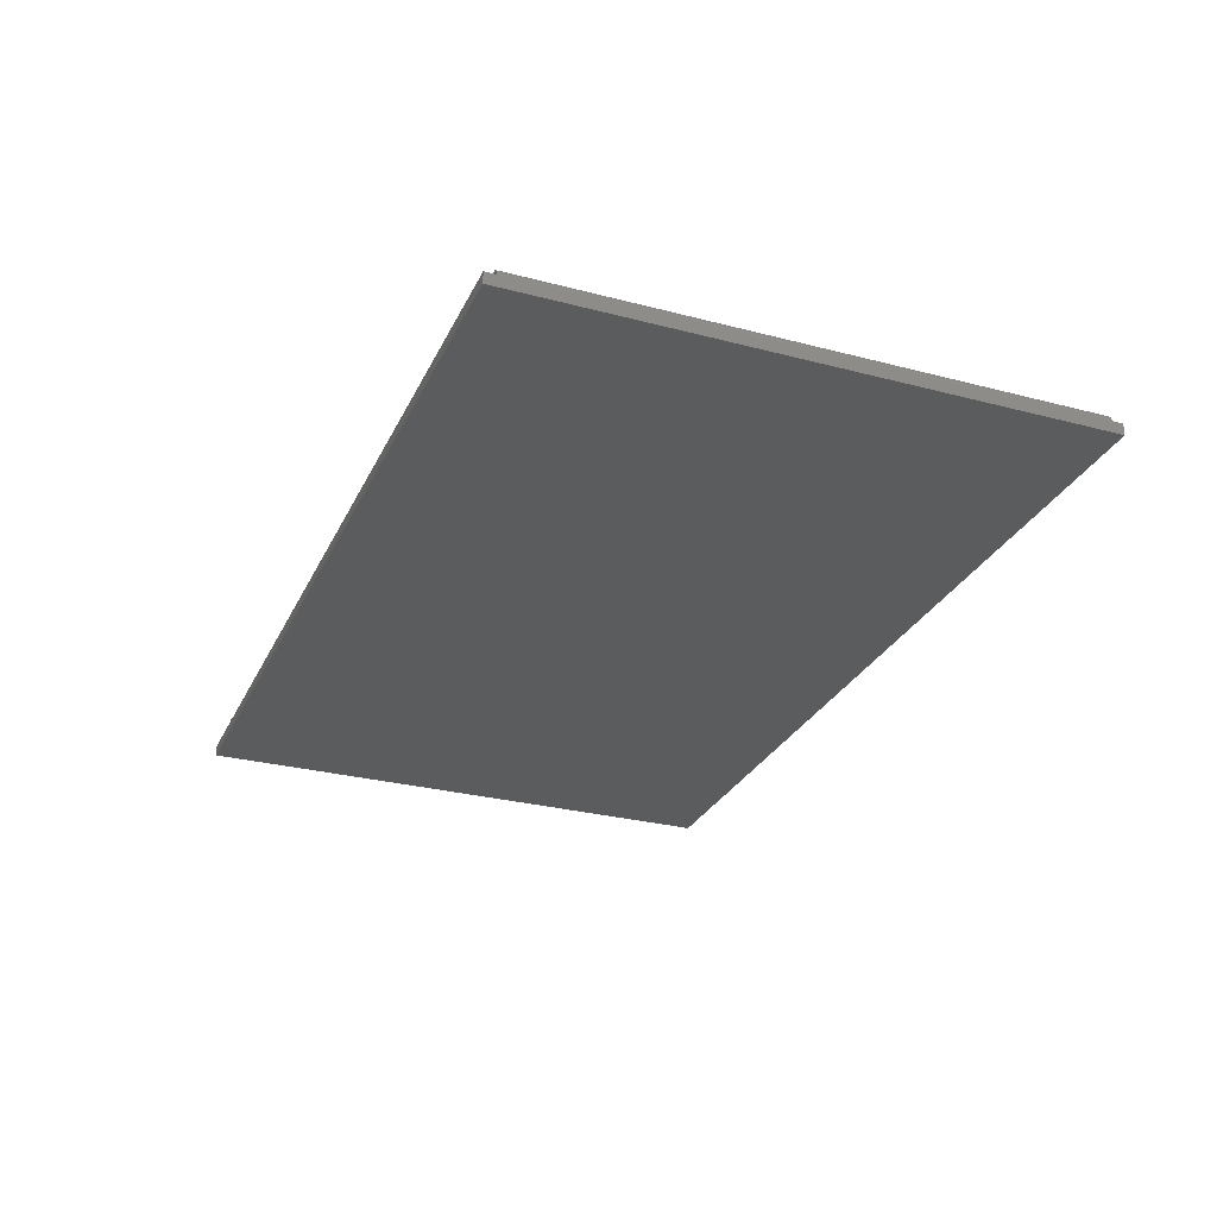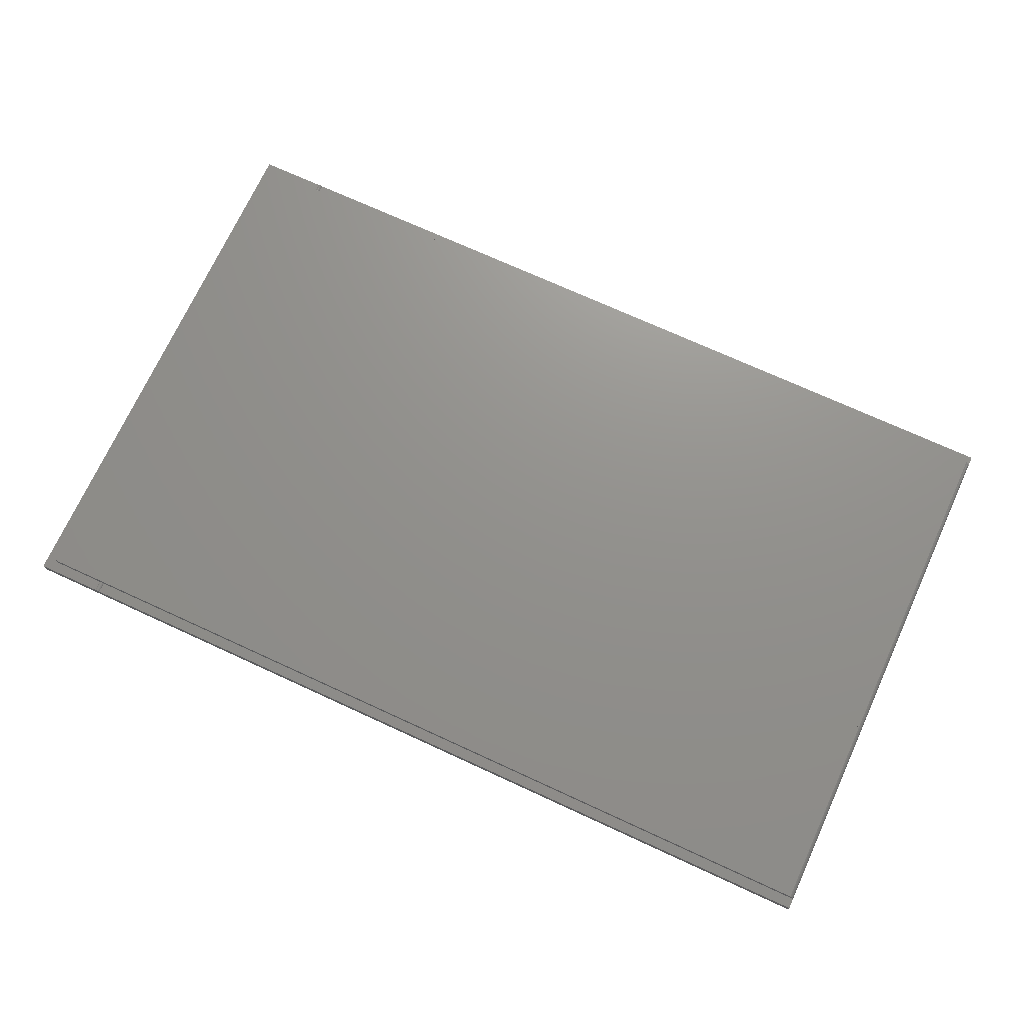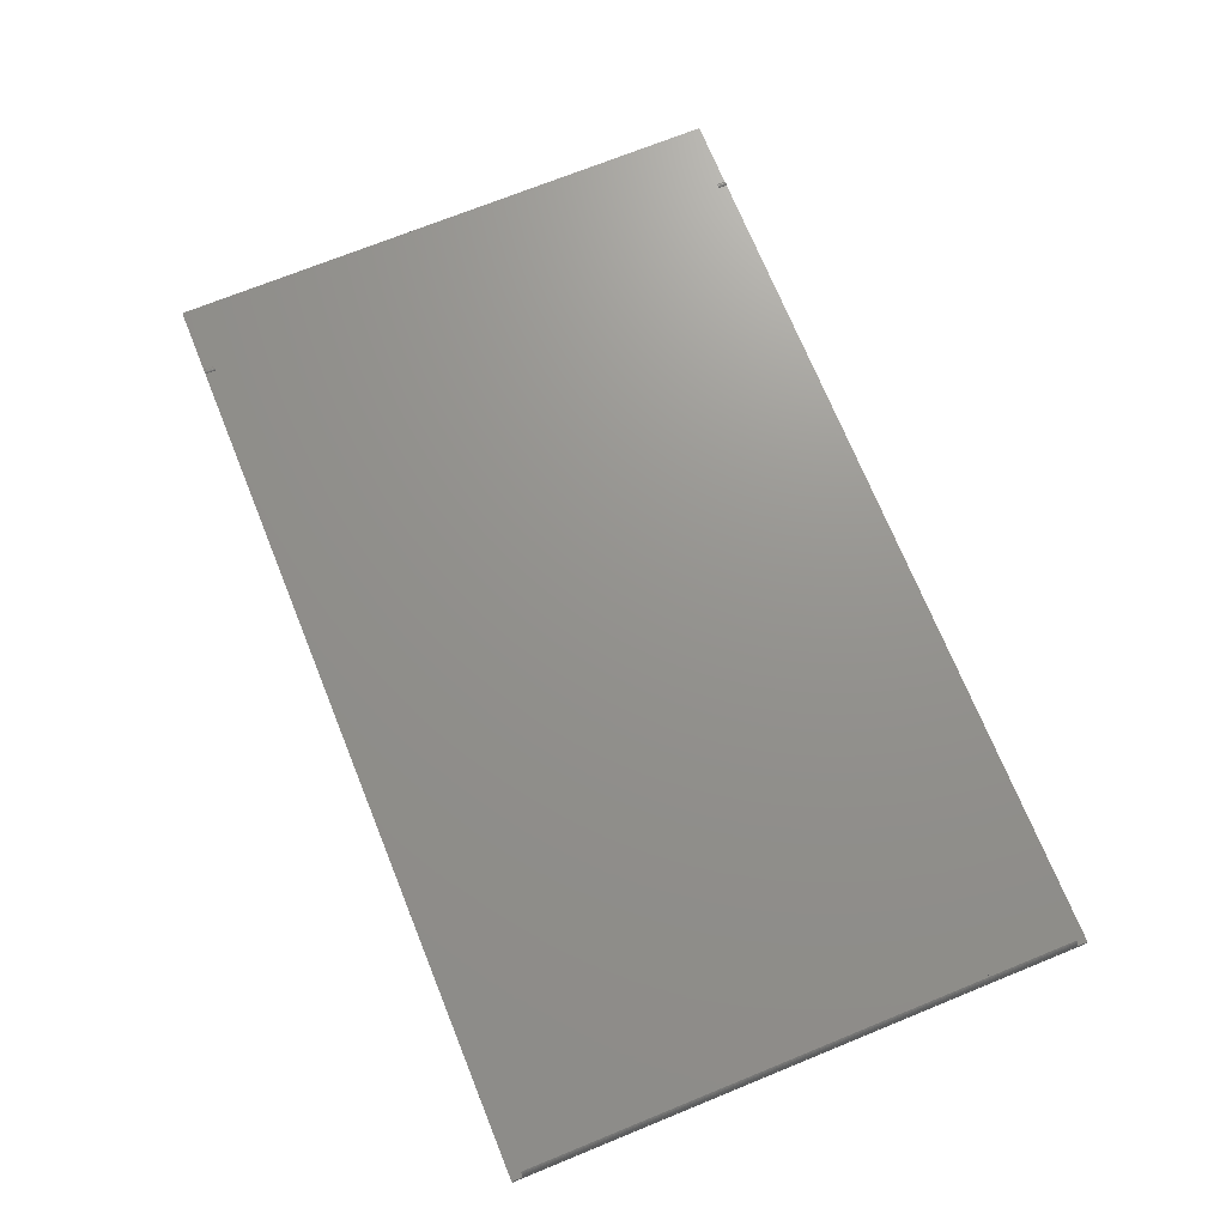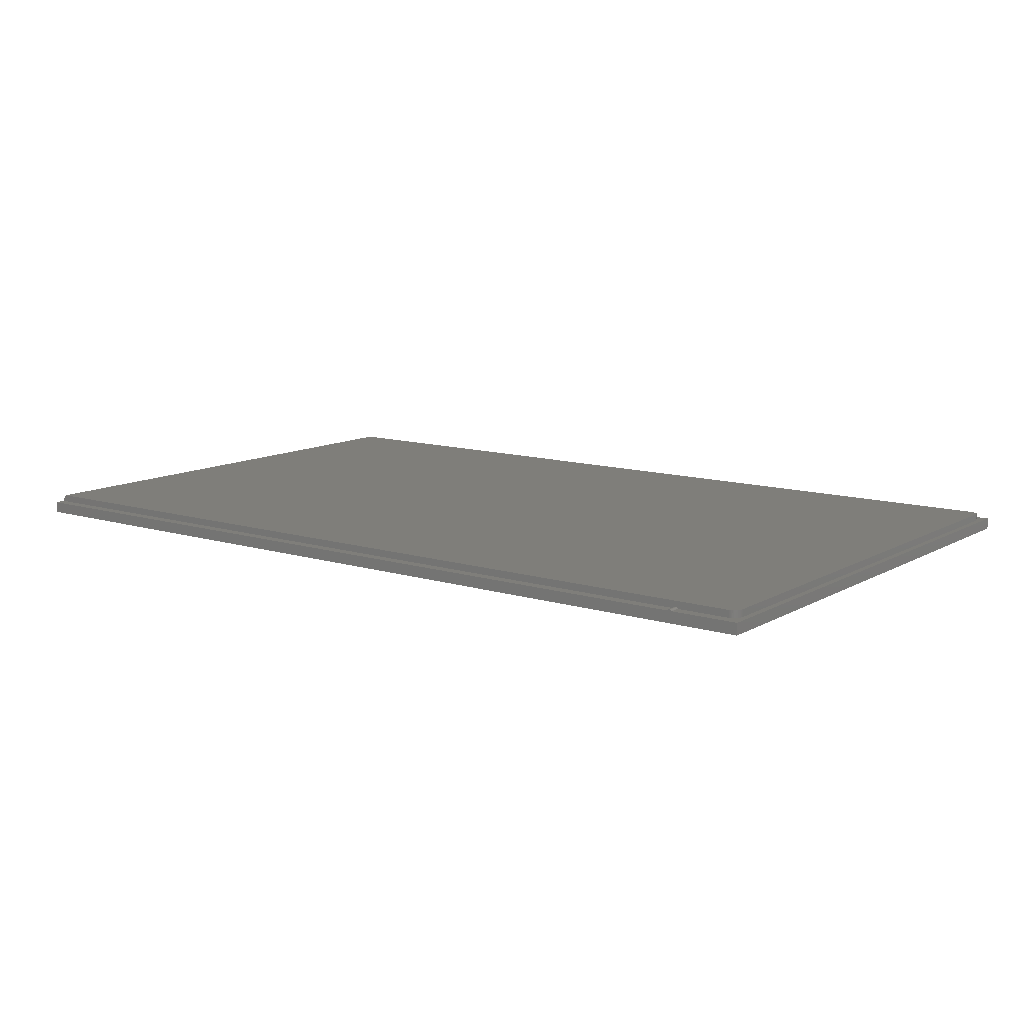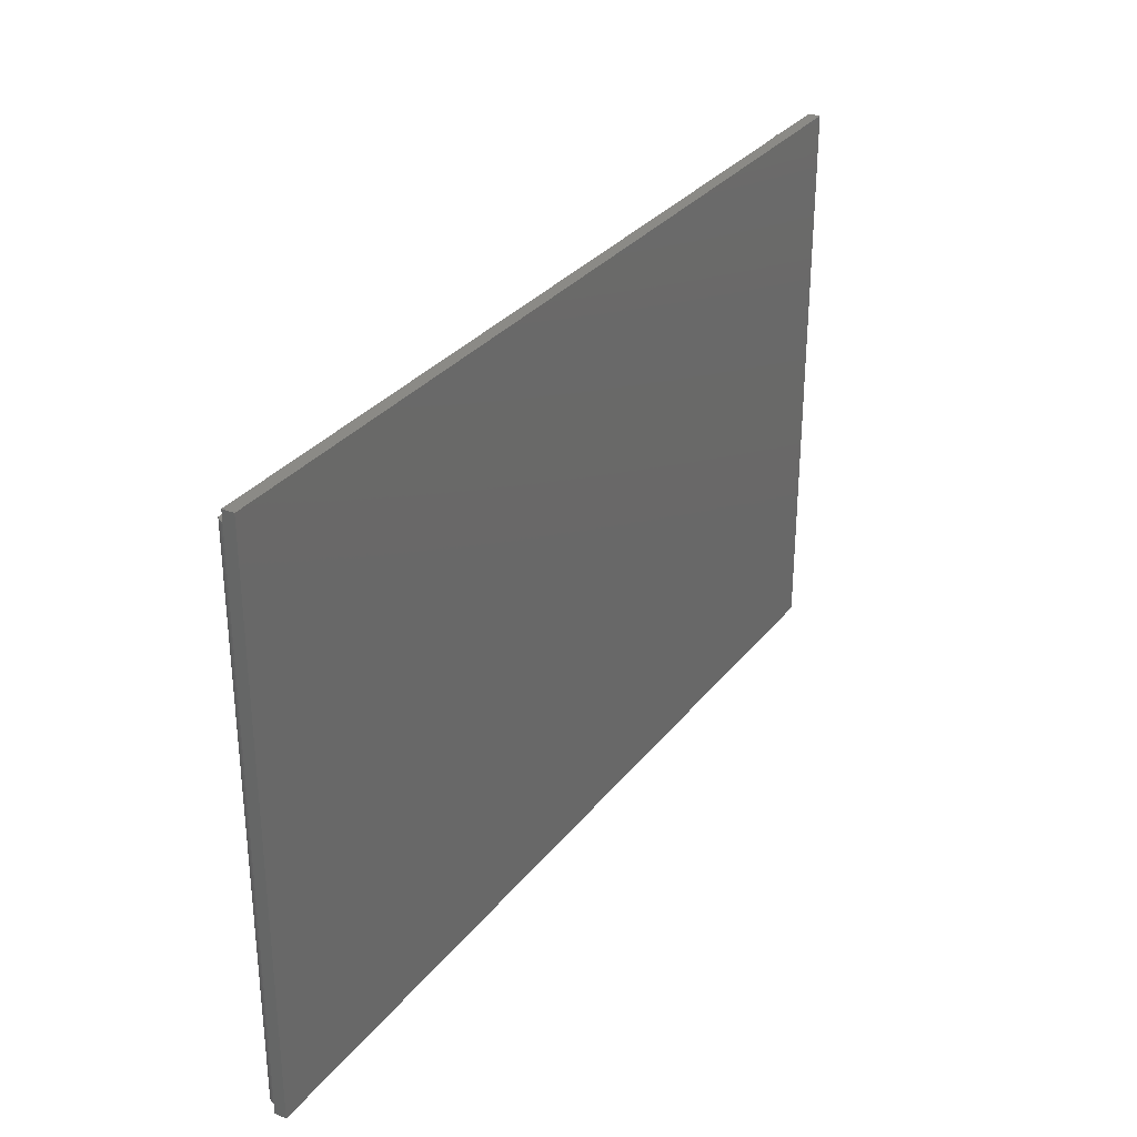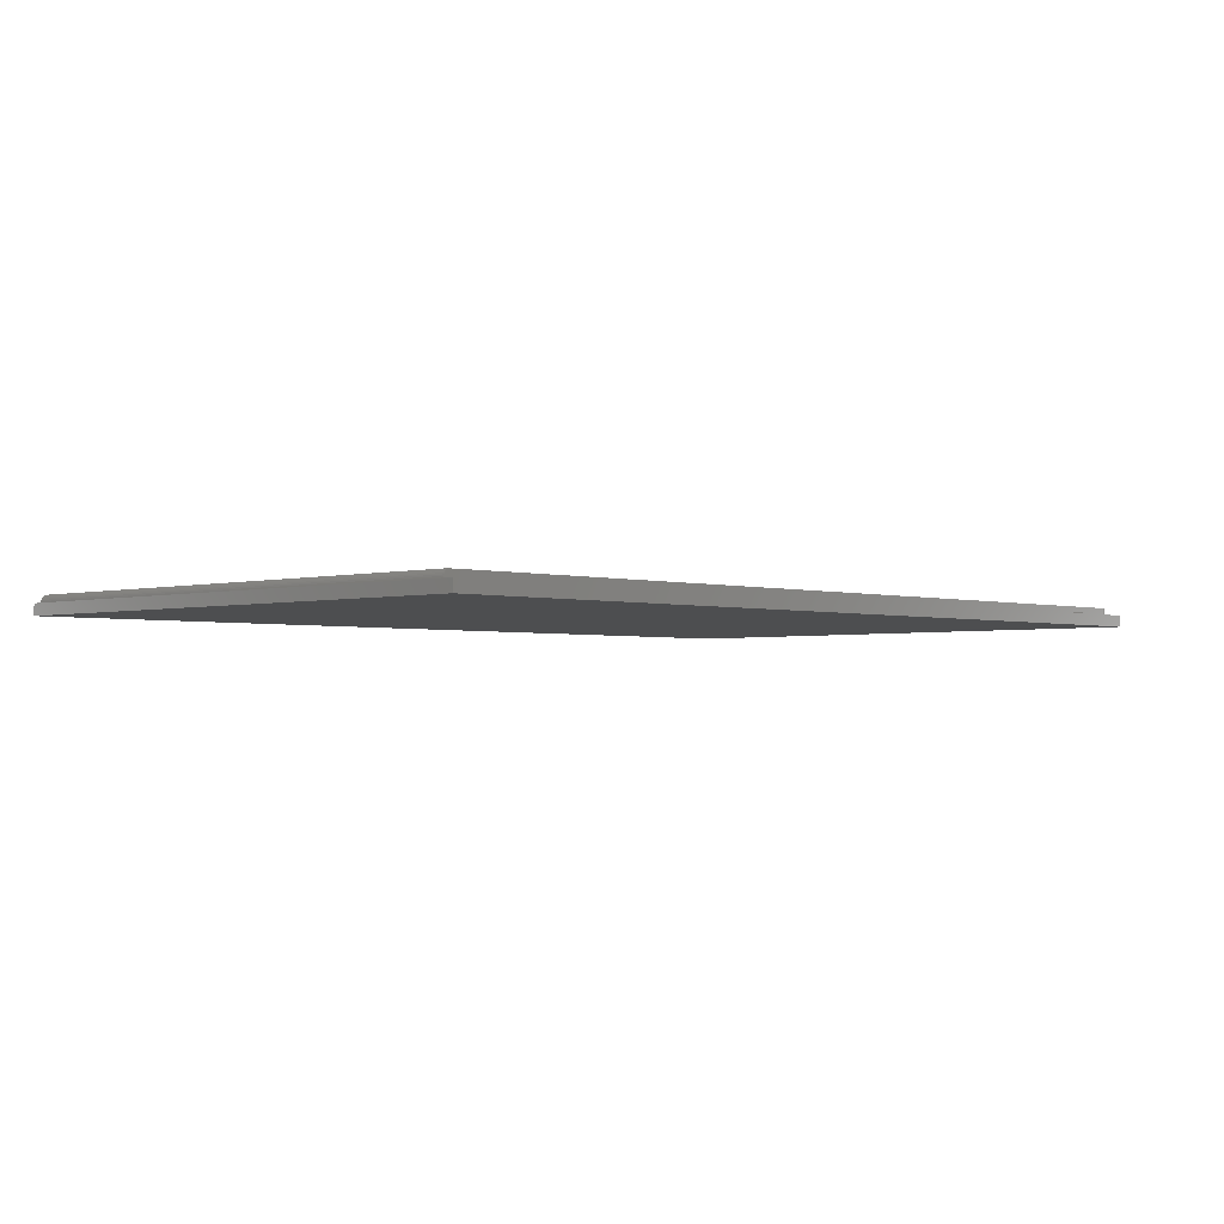
<metadata>
{"format":"stl","ext":"stl","renderer":"f3d","projection":"perspective","resolution":1024,"background":"white","views":[{"elev":-28.4,"azim":68.4,"up":"+Z"},{"elev":72.0,"azim":24.7,"up":"+Z"},{"elev":71.5,"azim":67.9,"up":"+Z"},{"elev":11.5,"azim":-143.3,"up":"+Z"},{"elev":31.0,"azim":121.2,"up":"+Y"},{"elev":-2.5,"azim":134.0,"up":"+Z"}]}
</metadata>
<code>
# stl→obj: 186 verts, 432 faces
v 87 -52.47 16.9
v 87 52.47 14.75
v 87 52.47 16.9
v 87 -52.47 14.75
v -70.46 52.47 16.9
v -80.23 50.5 16.9
v -70.46 50.5 16.9
v -83 52.47 16.9
v -81.88 48.75 16.9
v -81.88 -48.75 16.9
v -81.86 48.97 16.9
v -81.82 49.19 16.9
v -81.75 49.39 16.9
v -81.66 49.59 16.9
v -81.54 49.78 16.9
v -81.4 49.95 16.9
v -81.24 50.1 16.9
v -81.06 50.23 16.9
v -80.87 50.33 16.9
v -80.67 50.41 16.9
v -80.45 50.47 16.9
v -80.23 -50.5 16.9
v -70.46 -52.47 16.9
v -70.46 -50.5 16.9
v -83 -52.47 16.9
v -80.45 -50.47 16.9
v -80.67 -50.41 16.9
v -80.87 -50.33 16.9
v -81.06 -50.23 16.9
v -81.24 -50.1 16.9
v -81.4 -49.95 16.9
v -81.54 -49.78 16.9
v -81.66 -49.59 16.9
v -81.75 -49.39 16.9
v -81.82 -49.19 16.9
v -81.86 -48.97 16.9
v 82.1 -50.5 16.9
v -69.54 -50.5 16.9
v 86.98 50.5 16.9
v 82.1 50.5 16.9
v -69.54 52.47 16.9
v -69.54 50.5 16.9
v 86.98 -50.5 16.9
v -69.54 -52.47 16.9
v -83 -52.47 14.75
v -83 52.47 14.75
v -69.91 52.47 17.19
v -70.03 52.47 17.2
v -69.97 52.47 17.2
v -70.09 52.47 17.19
v -69.85 52.47 17.18
v -70.15 52.47 17.18
v -69.79 52.47 17.15
v -70.21 52.47 17.15
v -69.73 52.47 17.12
v -70.27 52.47 17.12
v -69.68 52.47 17.09
v -70.32 52.47 17.09
v -69.64 52.47 17.04
v -70.36 52.47 17.04
v -69.6 52.47 16.99
v -70.4 52.47 16.99
v -69.56 52.47 16.94
v -70.44 52.47 16.94
v -70.09 -52.47 17.19
v -69.97 -52.47 17.2
v -70.03 -52.47 17.2
v -69.91 -52.47 17.19
v -70.15 -52.47 17.18
v -69.85 -52.47 17.18
v -70.21 -52.47 17.15
v -69.79 -52.47 17.15
v -70.27 -52.47 17.12
v -69.73 -52.47 17.12
v -70.32 -52.47 17.09
v -69.68 -52.47 17.09
v -70.36 -52.47 17.04
v -69.64 -52.47 17.04
v -70.4 -52.47 16.99
v -69.6 -52.47 16.99
v -70.44 -52.47 16.94
v -69.56 -52.47 16.94
v -80.45 50.47 18.25
v -80.23 50.5 18.25
v 84.45 50.47 18.25
v 84.23 50.5 18.25
v 82.1 50.5 18.25
v -69.91 50.5 17.19
v -69.97 50.5 17.2
v -69.85 50.5 17.18
v -69.79 50.5 17.15
v -69.73 50.5 17.12
v -69.68 50.5 17.09
v -69.64 50.5 17.04
v -69.6 50.5 16.99
v -69.56 50.5 16.94
v -70.03 50.5 17.2
v -70.09 50.5 17.19
v -70.15 50.5 17.18
v -70.21 50.5 17.15
v -70.27 50.5 17.12
v -70.32 50.5 17.09
v -70.36 50.5 17.04
v -70.4 50.5 16.99
v -70.44 50.5 16.94
v 85.88 48.75 18.25
v 85.86 48.97 18.25
v -81.75 -49.39 18.25
v -81.66 -49.59 18.25
v -81.88 48.75 18.25
v -81.88 -48.75 18.25
v -81.86 -48.97 18.25
v 84.87 -50.33 18.25
v 85.06 -50.23 18.25
v 85.88 -48.75 18.25
v -81.82 49.19 18.25
v -81.86 48.97 18.25
v -81.75 49.39 18.25
v -80.67 50.41 18.25
v 84.87 50.33 18.25
v 84.67 50.41 18.25
v -80.23 -50.5 18.25
v -80.45 -50.47 18.25
v 82.1 -50.5 18.25
v 84.23 -50.5 18.25
v -69.97 -50.5 17.2
v -70.03 -50.5 17.2
v -70.09 -50.5 17.19
v -70.15 -50.5 17.18
v -70.21 -50.5 17.15
v -70.27 -50.5 17.12
v -70.32 -50.5 17.09
v -70.36 -50.5 17.04
v -70.4 -50.5 16.99
v -70.44 -50.5 16.94
v -69.91 -50.5 17.19
v -69.85 -50.5 17.18
v -69.79 -50.5 17.15
v -69.73 -50.5 17.12
v -69.68 -50.5 17.09
v -69.64 -50.5 17.04
v -69.6 -50.5 16.99
v -69.56 -50.5 16.94
v 85.54 -49.78 18.25
v 85.66 -49.59 18.25
v -81.82 -49.19 18.25
v 84.45 -50.47 18.25
v 85.54 49.78 18.25
v 85.4 49.95 18.25
v -81.24 50.1 18.25
v -81.06 50.23 18.25
v -80.87 -50.33 18.25
v -81.06 -50.23 18.25
v 85.06 50.23 18.25
v 85.24 -50.1 18.25
v 85.82 49.19 18.25
v -81.54 49.78 18.25
v -81.66 49.59 18.25
v 84.67 -50.41 18.25
v -81.24 -50.1 18.25
v -81.4 -49.95 18.25
v -80.67 -50.41 18.25
v 85.4 -49.95 18.25
v 85.24 50.1 18.25
v -81.4 49.95 18.25
v 85.75 49.39 18.25
v -81.54 -49.78 18.25
v 85.66 49.59 18.25
v 85.75 -49.39 18.25
v 85.82 -49.19 18.25
v -80.87 50.33 18.25
v 85.86 -48.97 18.25
v 86.2 50.5 18.25
v 86.27 -50.5 18.19
v 86.27 50.5 18.19
v 86.2 -50.5 18.25
v 86.86 -50.5 17.39
v 86.94 50.5 17.15
v 86.86 50.5 17.39
v 86.94 -50.5 17.15
v 86.62 -50.5 17.83
v 86.75 50.5 17.61
v 86.62 50.5 17.83
v 86.75 -50.5 17.61
v 86.46 -50.5 18.02
v 86.46 50.5 18.02
f 1 2 3
f 2 1 4
f 5 6 7
f 8 6 5
f 9 8 10
f 11 8 9
f 12 8 11
f 13 8 12
f 14 8 13
f 15 8 14
f 16 8 15
f 17 8 16
f 18 8 17
f 19 8 18
f 20 8 19
f 21 8 20
f 6 8 21
f 22 23 24
f 25 22 26
f 22 25 23
f 27 25 26
f 28 25 27
f 29 25 28
f 30 25 29
f 31 25 30
f 32 25 31
f 33 25 32
f 34 25 33
f 35 25 34
f 36 25 35
f 10 25 36
f 25 10 8
f 37 38 37
f 3 39 1
f 3 40 39
f 41 40 3
f 42 40 41
f 40 42 40
f 43 1 39
f 37 1 43
f 44 37 38
f 37 44 1
f 45 2 4
f 2 45 46
f 45 8 46
f 8 45 25
f 2 41 3
f 46 41 2
f 41 46 5
f 5 46 8
f 47 48 49
f 47 50 48
f 51 50 47
f 51 52 50
f 53 52 51
f 53 54 52
f 55 54 53
f 55 56 54
f 57 56 55
f 57 58 56
f 59 58 57
f 59 60 58
f 61 60 59
f 61 62 60
f 41 61 63
f 61 41 62
f 5 62 41
f 62 5 64
f 45 23 25
f 23 45 44
f 4 44 45
f 44 4 1
f 65 66 67
f 65 68 66
f 69 68 65
f 69 70 68
f 71 70 69
f 71 72 70
f 73 72 71
f 73 74 72
f 75 74 73
f 75 76 74
f 77 76 75
f 77 78 76
f 79 78 77
f 79 80 78
f 23 79 81
f 79 23 80
f 44 80 23
f 80 44 82
f 6 83 84
f 83 6 21
f 85 86 85
f 86 85 86
f 87 88 89
f 87 90 88
f 87 91 90
f 87 92 91
f 87 93 92
f 87 94 93
f 87 95 94
f 87 96 95
f 42 87 40
f 87 42 96
f 87 86 86
f 86 87 84
f 89 84 87
f 97 84 89
f 98 84 97
f 99 84 98
f 100 84 99
f 101 84 100
f 102 84 101
f 103 84 102
f 104 84 103
f 105 84 104
f 7 84 105
f 84 7 6
f 106 107 107
f 107 106 106
f 33 108 34
f 108 33 109
f 10 110 9
f 110 10 111
f 36 111 10
f 111 36 112
f 113 114 113
f 114 113 114
f 115 106 106
f 106 115 115
f 11 116 12
f 116 11 117
f 12 118 13
f 118 12 116
f 21 119 83
f 119 21 20
f 120 121 120
f 121 120 121
f 26 122 123
f 122 26 22
f 122 124 125
f 126 122 127
f 122 128 127
f 122 129 128
f 122 130 129
f 122 131 130
f 122 132 131
f 122 133 132
f 122 134 133
f 122 135 134
f 24 122 22
f 122 24 135
f 125 124 125
f 122 126 124
f 136 124 126
f 137 124 136
f 138 124 137
f 139 124 138
f 140 124 139
f 141 124 140
f 142 124 141
f 143 124 142
f 38 124 143
f 124 38 37
f 144 145 145
f 145 144 144
f 35 112 36
f 112 35 146
f 125 147 125
f 147 125 147
f 148 149 149
f 149 148 148
f 18 150 151
f 150 18 17
f 29 152 153
f 152 29 28
f 154 120 154
f 120 154 120
f 114 155 114
f 155 114 155
f 107 156 156
f 156 107 107
f 34 146 35
f 146 34 108
f 14 157 15
f 157 14 158
f 147 159 147
f 159 147 159
f 31 160 161
f 160 31 30
f 27 123 162
f 123 27 26
f 30 153 160
f 153 30 29
f 28 162 152
f 162 28 27
f 163 144 144
f 144 163 163
f 149 164 149
f 164 149 164
f 17 165 150
f 165 17 16
f 121 85 121
f 85 121 85
f 164 154 164
f 154 164 154
f 156 166 166
f 166 156 156
f 9 117 11
f 117 9 110
f 31 167 32
f 167 31 161
f 13 158 14
f 158 13 118
f 32 109 33
f 109 32 167
f 159 113 159
f 113 159 113
f 166 168 168
f 168 166 166
f 155 163 155
f 163 155 163
f 169 170 170
f 170 169 169
f 19 151 171
f 151 19 18
f 172 115 115
f 115 172 172
f 15 165 16
f 165 15 157
f 170 172 172
f 172 170 170
f 168 148 148
f 148 168 168
f 20 171 119
f 171 20 19
f 145 169 169
f 169 145 145
f 86 106 107
f 106 86 115
f 86 107 156
f 125 115 86
f 86 156 166
f 115 125 172
f 86 166 168
f 172 125 170
f 86 168 148
f 170 125 169
f 86 148 149
f 169 125 145
f 86 149 164
f 145 125 144
f 86 164 154
f 144 125 163
f 86 154 120
f 163 125 155
f 86 120 121
f 155 125 114
f 86 121 85
f 114 125 113
f 113 125 159
f 159 125 147
f 84 125 86
f 84 122 125
f 110 84 83
f 84 110 122
f 110 83 119
f 111 122 110
f 110 119 171
f 122 111 123
f 110 171 151
f 123 111 162
f 110 151 150
f 162 111 152
f 110 150 165
f 152 111 153
f 110 165 157
f 153 111 160
f 110 157 158
f 160 111 161
f 110 158 118
f 161 111 167
f 110 118 116
f 167 111 109
f 110 116 117
f 109 111 108
f 108 111 146
f 146 111 112
f 173 174 175
f 174 173 176
f 177 178 179
f 178 177 180
f 181 182 183
f 182 181 184
f 43 39 39
f 39 43 43
f 175 185 186
f 185 175 174
f 184 179 182
f 179 184 177
f 185 183 186
f 183 185 181
f 180 39 178
f 39 180 43
f 173 106 176
f 173 107 106
f 173 156 107
f 173 166 156
f 173 168 166
f 173 148 168
f 173 149 148
f 173 164 149
f 173 154 164
f 173 120 154
f 173 121 120
f 173 85 121
f 173 86 85
f 87 86 173
f 86 87 87
f 115 176 106
f 172 176 115
f 170 176 172
f 169 176 170
f 145 176 169
f 144 176 145
f 163 176 144
f 155 176 163
f 114 176 155
f 113 176 114
f 159 176 113
f 147 176 159
f 125 176 147
f 124 125 124
f 125 124 176
f 186 173 175
f 173 186 39
f 39 186 183
f 39 183 182
f 39 182 179
f 39 179 178
f 39 178 39
f 173 39 40
f 173 40 87
f 37 176 124
f 43 176 37
f 185 176 43
f 176 185 174
f 185 43 181
f 181 43 184
f 184 43 177
f 177 43 180
f 180 43 43
f 7 64 5
f 64 7 105
f 23 135 24
f 135 23 81
f 139 76 140
f 76 139 74
f 55 93 57
f 93 55 92
f 79 133 134
f 133 79 77
f 104 60 62
f 60 104 103
f 48 89 49
f 89 48 97
f 127 66 126
f 66 127 67
f 137 72 138
f 72 137 70
f 51 91 53
f 91 51 90
f 130 69 129
f 69 130 71
f 54 99 52
f 99 54 100
f 133 75 132
f 75 133 77
f 60 102 58
f 102 60 103
f 132 73 131
f 73 132 75
f 58 101 56
f 101 58 102
f 131 71 130
f 71 131 73
f 56 100 54
f 100 56 101
f 140 78 141
f 78 140 76
f 57 94 59
f 94 57 93
f 95 63 61
f 63 95 96
f 80 143 142
f 143 80 82
f 52 98 50
f 98 52 99
f 129 65 128
f 65 129 69
f 53 92 55
f 92 53 91
f 138 74 139
f 74 138 72
f 50 97 48
f 97 50 98
f 128 67 127
f 67 128 65
f 82 38 143
f 38 82 44
f 96 41 63
f 41 96 42
f 94 61 59
f 61 94 95
f 78 142 141
f 142 78 80
f 49 88 47
f 88 49 89
f 126 68 136
f 68 126 66
f 81 134 135
f 134 81 79
f 105 62 64
f 62 105 104
f 136 70 137
f 70 136 68
f 47 90 51
f 90 47 88
f 40 87 40
f 87 40 87
f 37 124 37
f 124 37 124

</code>
